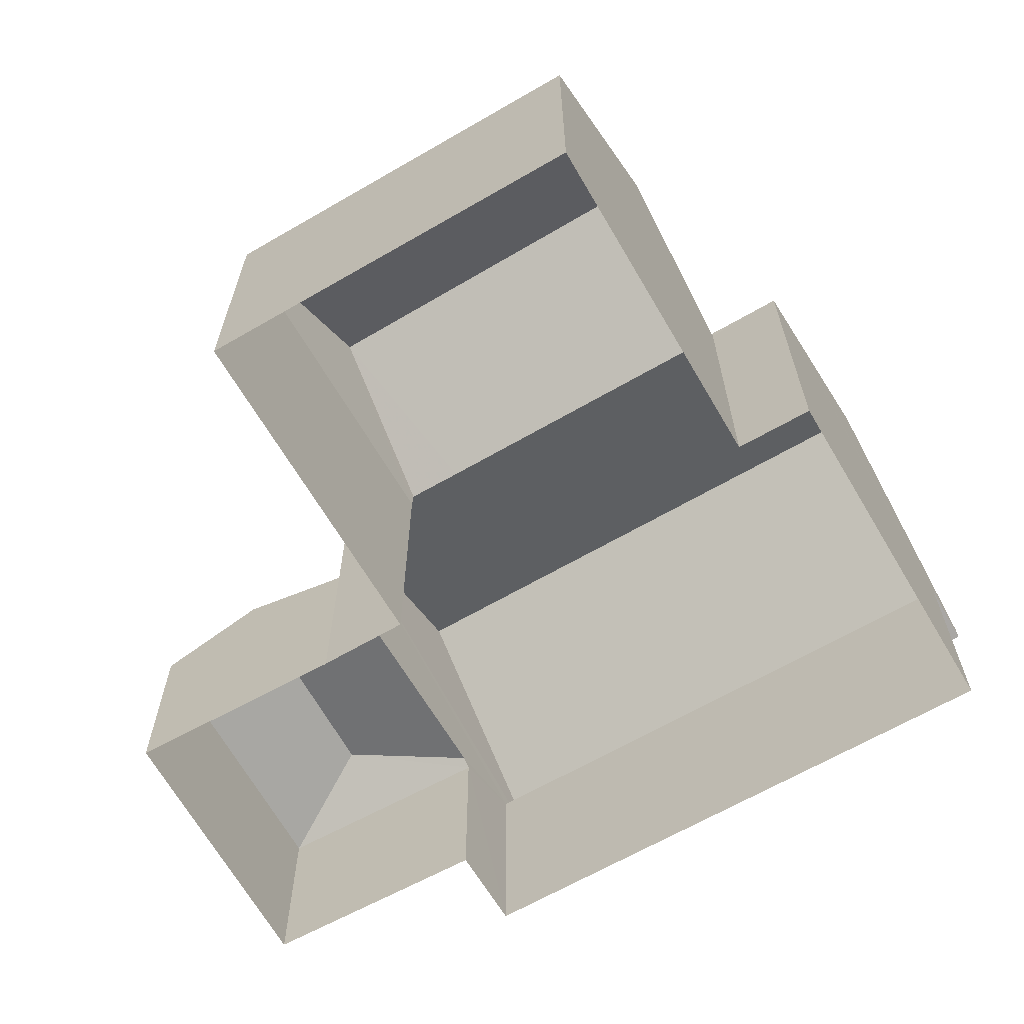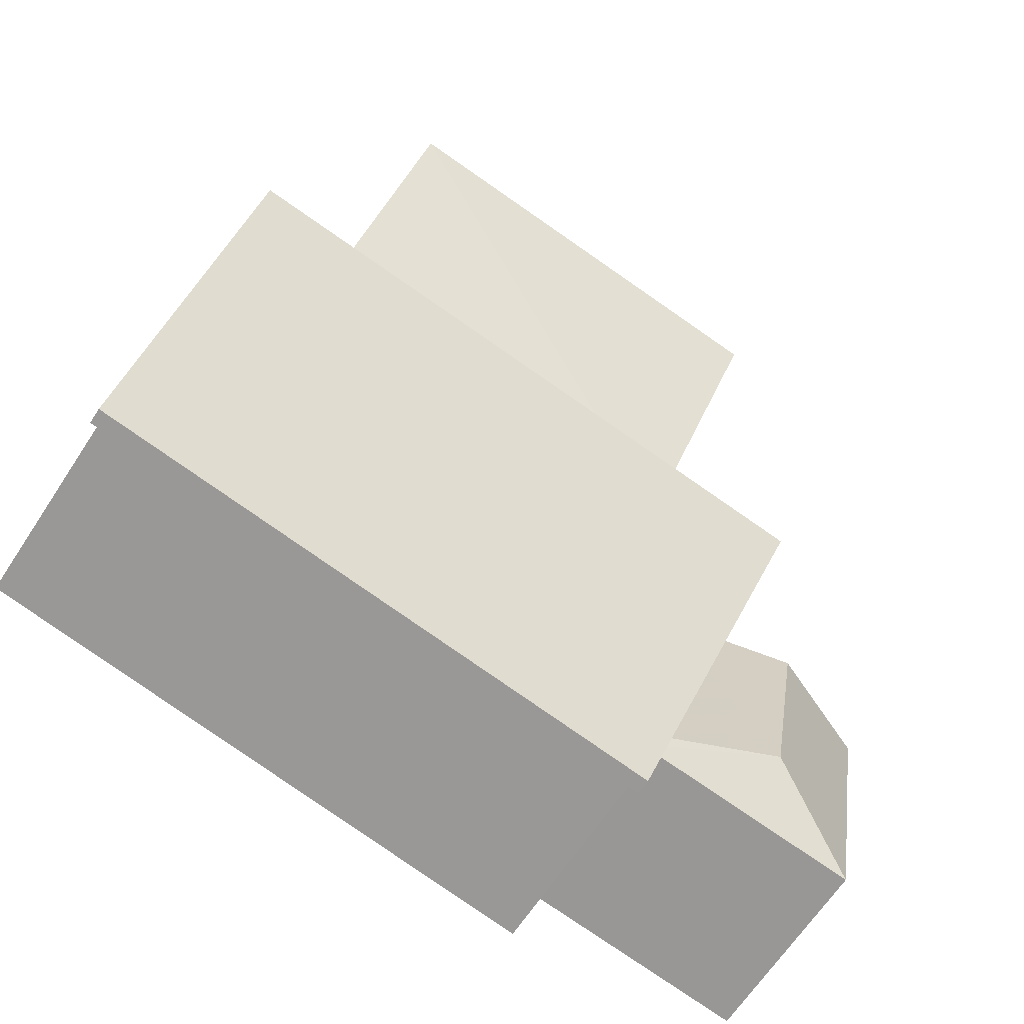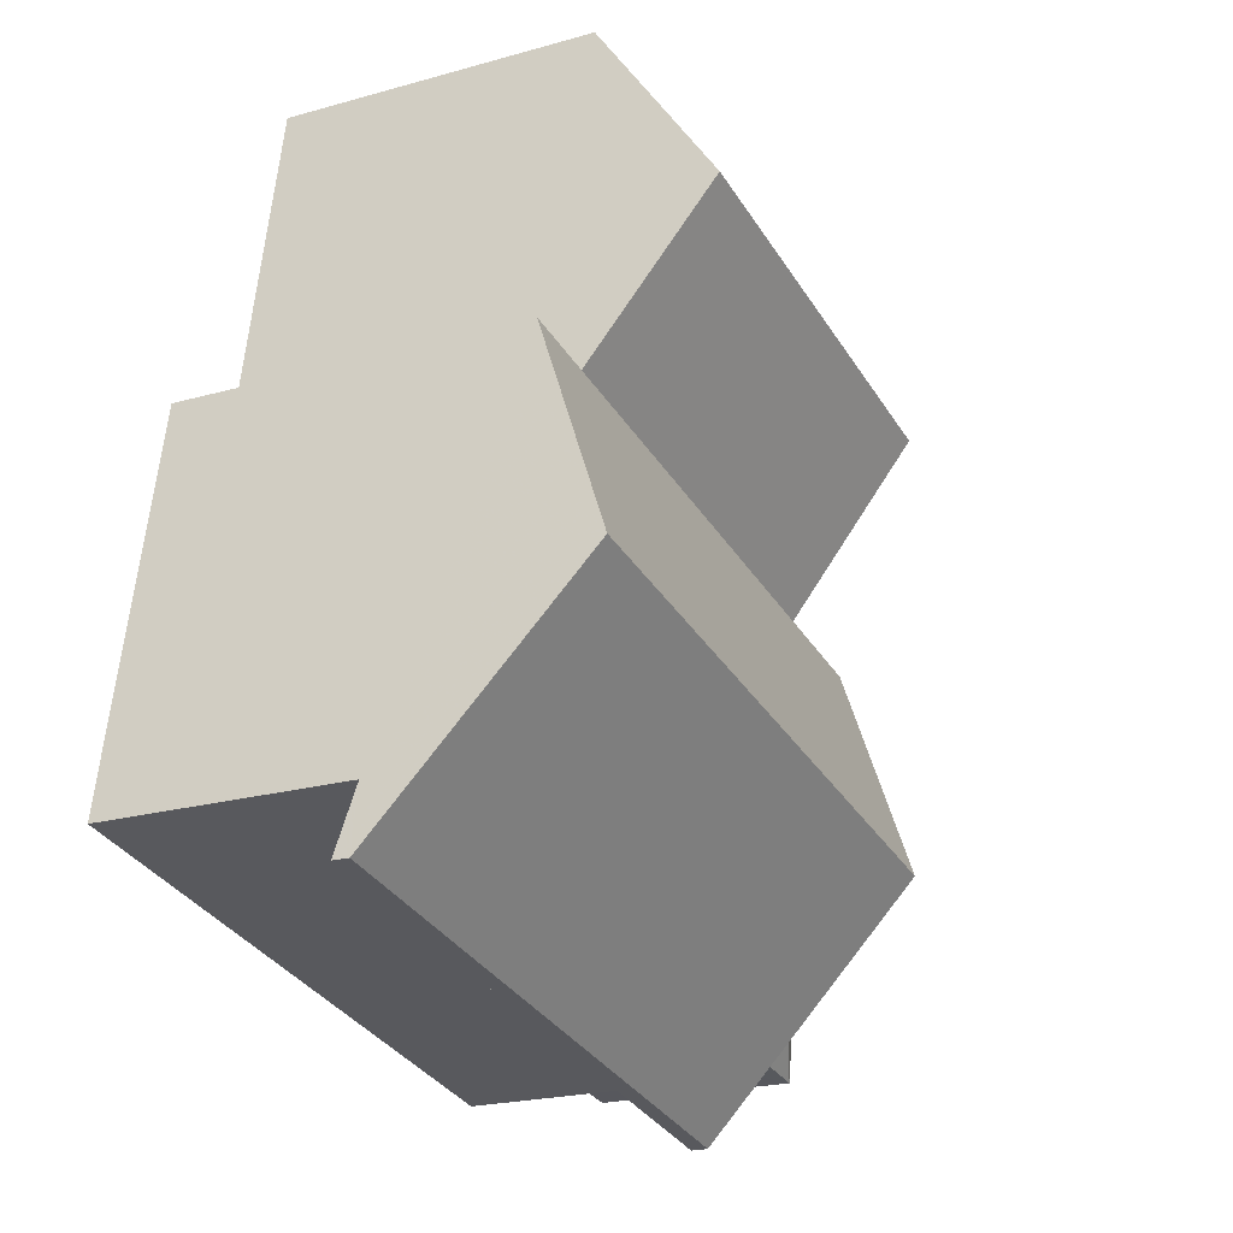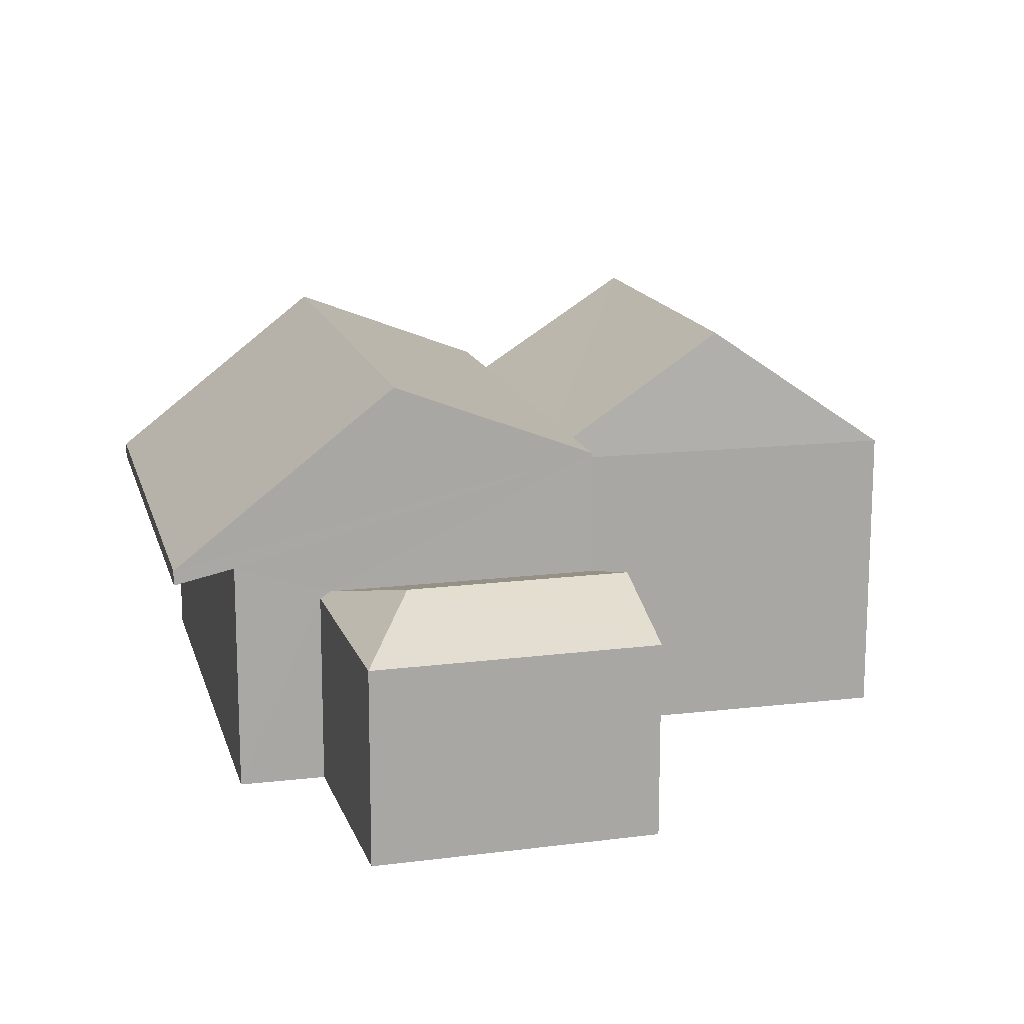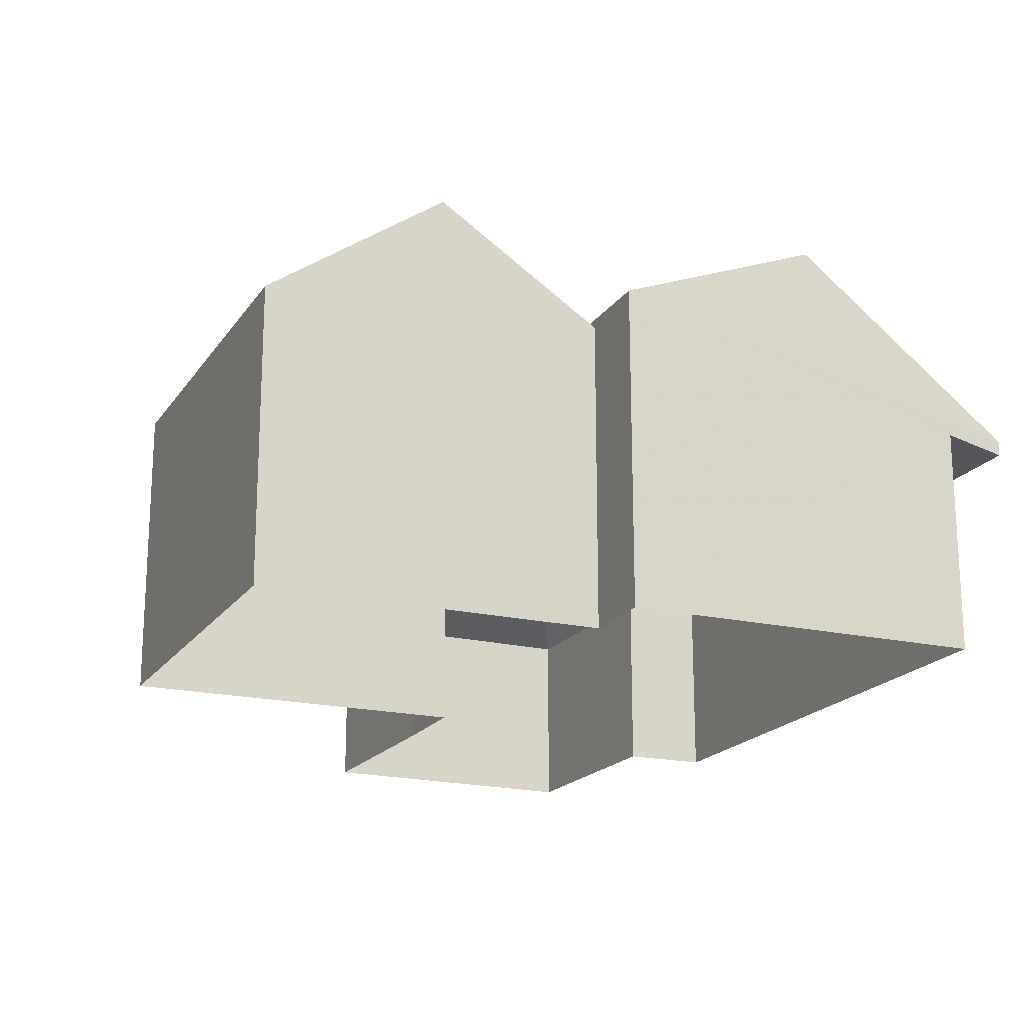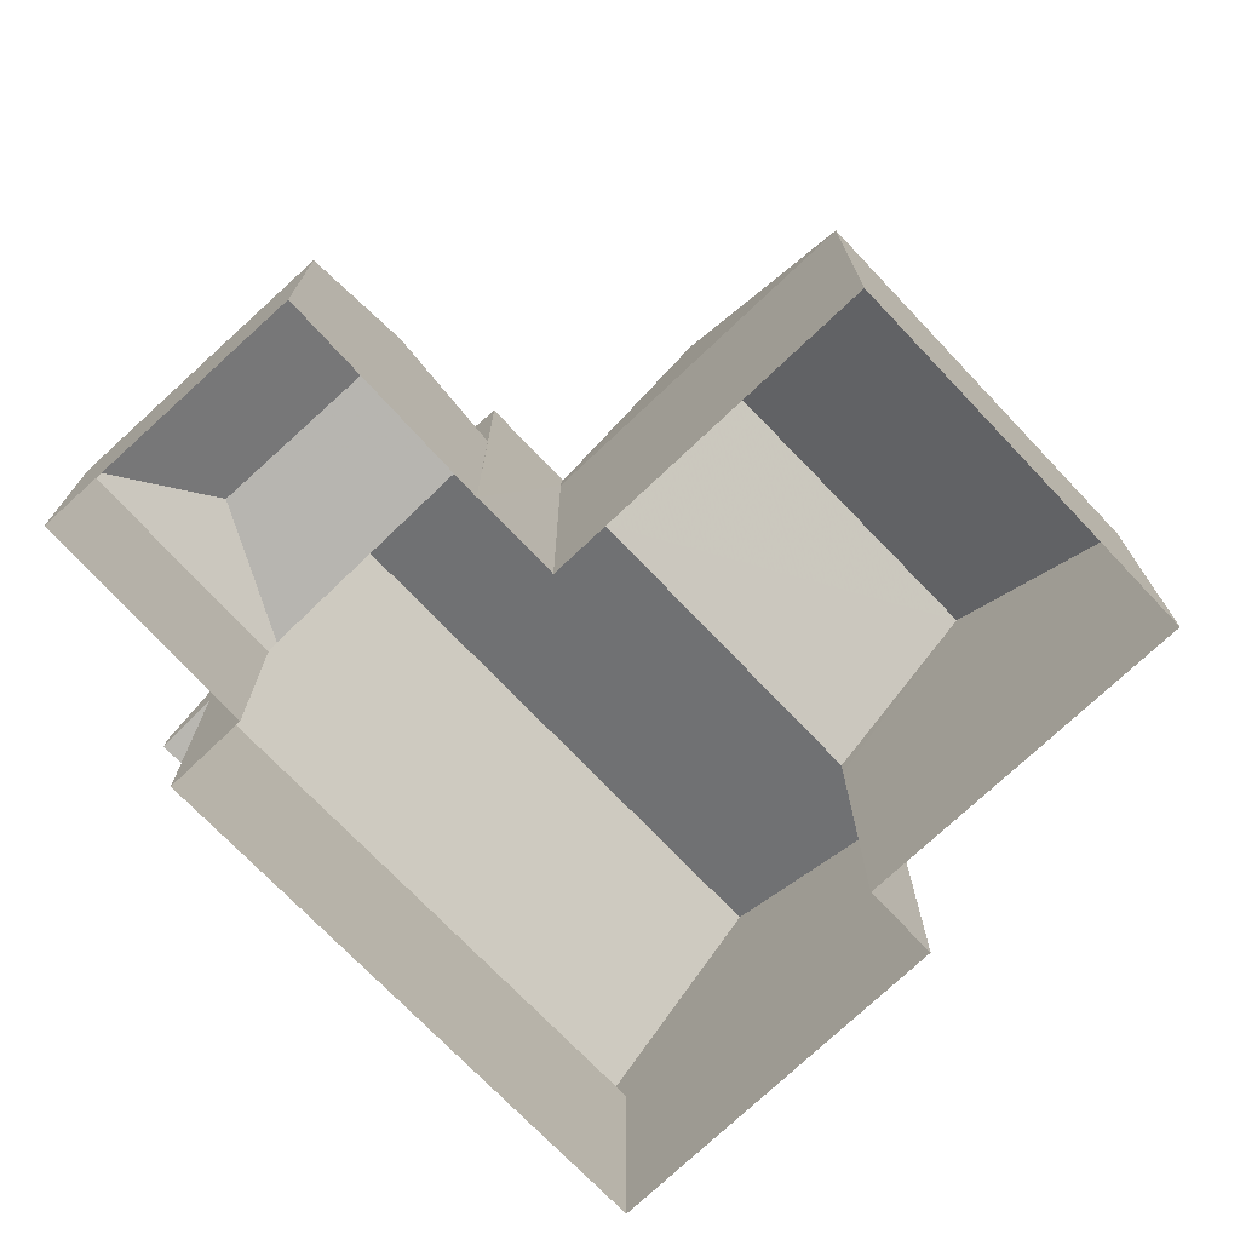
<metadata>
{"format":"obj","ext":"obj","renderer":"f3d","projection":"perspective","resolution":1024,"background":"white","views":[{"elev":-65.1,"azim":-160.3,"up":"+Z"},{"elev":-64.7,"azim":-33.0,"up":"+Y"},{"elev":-20.9,"azim":-62.7,"up":"+Y"},{"elev":14.9,"azim":65.3,"up":"+Z"},{"elev":-19.0,"azim":-124.4,"up":"+Z"},{"elev":-72.9,"azim":123.0,"up":"+Z"}]}
</metadata>
<code>
v -9444 -3.714e+04 29.21
v -9445 -3.715e+04 29.21
v -9450 -3.714e+04 29.22
v -9451 -3.715e+04 29.22
v -9453 -3.715e+04 29.22
v -9454 -3.716e+04 29.22
v -9440 -3.715e+04 29.21
v -9440 -3.716e+04 29.21
v -9443 -3.715e+04 29.21
v -9445 -3.716e+04 29.21
v -9444 -3.716e+04 29.21
v -9443 -3.715e+04 29.21
v -9445 -3.716e+04 32.81
v -9454 -3.716e+04 33.04
v -9445 -3.716e+04 33.04
v -9454 -3.716e+04 32.82
v -9441 -3.715e+04 33.1
v -9442 -3.715e+04 33.1
v -9440 -3.715e+04 32.41
v -9440 -3.716e+04 32.41
v -9443 -3.715e+04 32.56
v -9444 -3.716e+04 32.53
v -9444 -3.716e+04 32.41
v -9453 -3.715e+04 34.65
v -9453 -3.715e+04 35.96
v -9444 -3.715e+04 35.96
v -9443 -3.715e+04 34.65
v -9445 -3.716e+04 33.06
v -9454 -3.716e+04 33.07
v -9451 -3.715e+04 36.31
v -9445 -3.715e+04 36.31
v -9450 -3.714e+04 34.2
v -9444 -3.714e+04 34.2
v -9446 -3.715e+04 34.51
v -9445 -3.715e+04 34.52
v -9451 -3.715e+04 34.52
v -9451 -3.715e+04 34.2
v -9445 -3.715e+04 34.2
f 1 2 3
f 3 2 4
f 5 4 6
f 7 8 9
f 10 6 11
f 2 12 9
f 8 11 9
f 4 2 11
f 6 4 11
f 11 2 9
f 13 14 15
f 13 16 14
f 17 18 19
f 19 18 20
f 18 21 22
f 18 17 21
f 23 20 18
f 22 23 18
f 24 25 26
f 27 24 26
f 28 26 25
f 28 25 29
f 30 31 32
f 32 31 33
f 34 31 30
f 34 35 31
f 36 34 30
f 19 7 17
f 7 9 17
f 9 21 17
f 20 8 7
f 19 20 7
f 11 8 20
f 23 11 20
f 9 12 21
f 12 27 21
f 10 11 23
f 15 27 28
f 21 27 22
f 23 22 15
f 15 28 13
f 10 23 15
f 22 27 15
f 5 24 37
f 5 37 4
f 24 27 34
f 38 27 12
f 38 12 2
f 35 27 38
f 34 27 35
f 36 24 34
f 24 36 37
f 25 24 29
f 27 26 28
f 15 6 10
f 15 14 6
f 6 14 5
f 5 14 24
f 24 14 29
f 14 16 29
f 28 16 13
f 28 29 16
f 37 30 32
f 37 36 30
f 38 33 31
f 35 38 31
f 38 1 33
f 38 2 1
f 37 32 3
f 4 37 3
f 33 1 3
f 32 33 3

</code>
